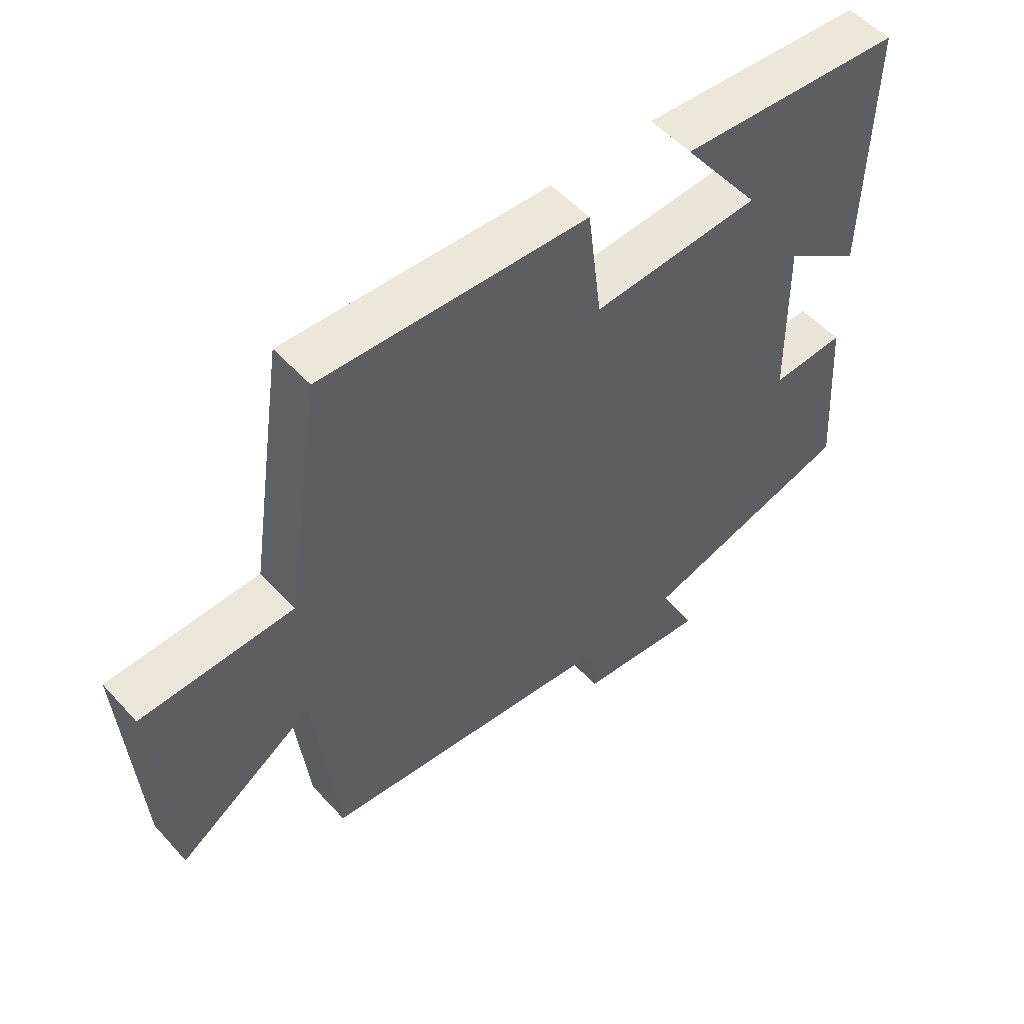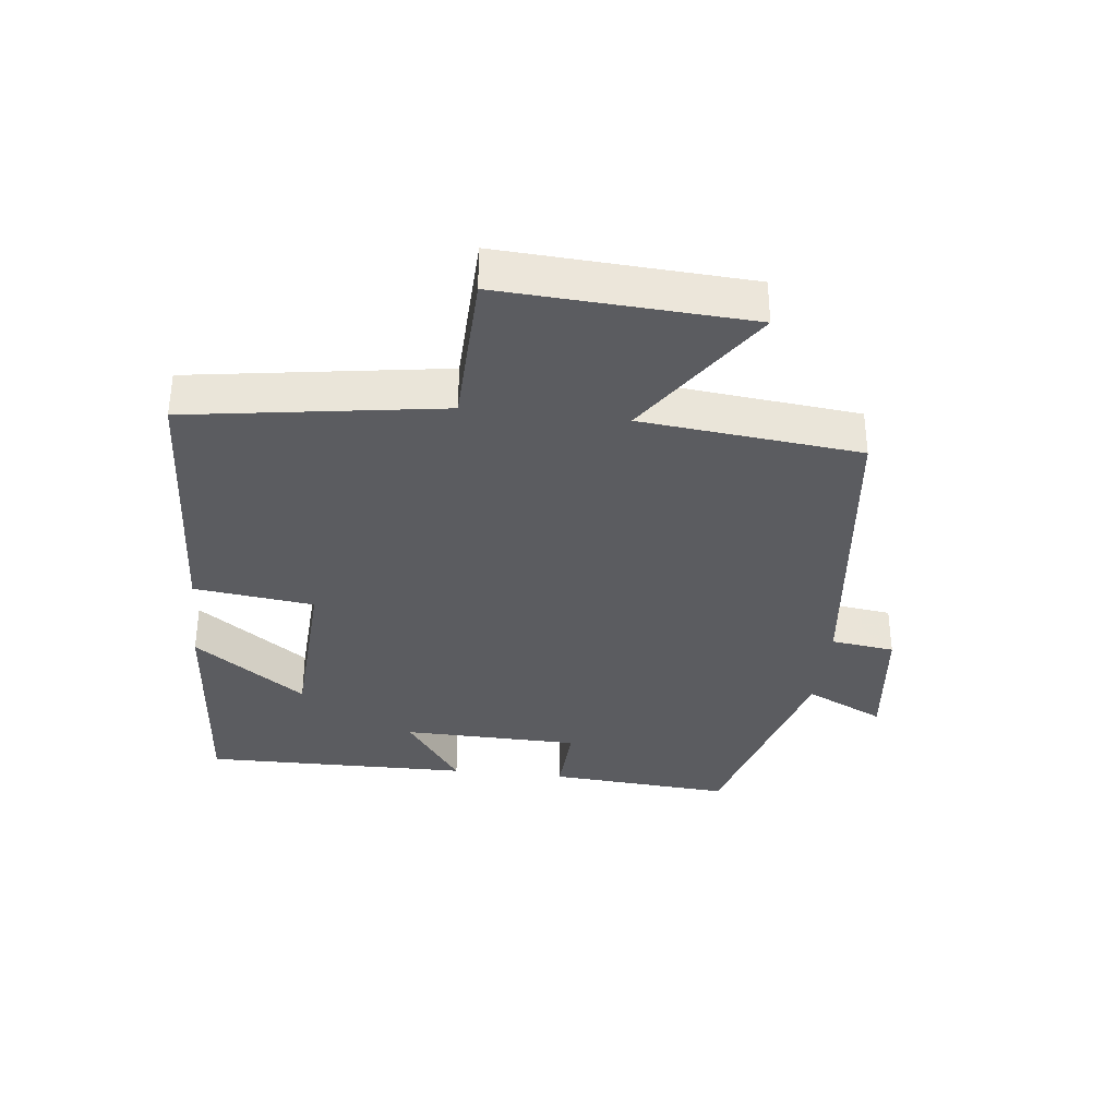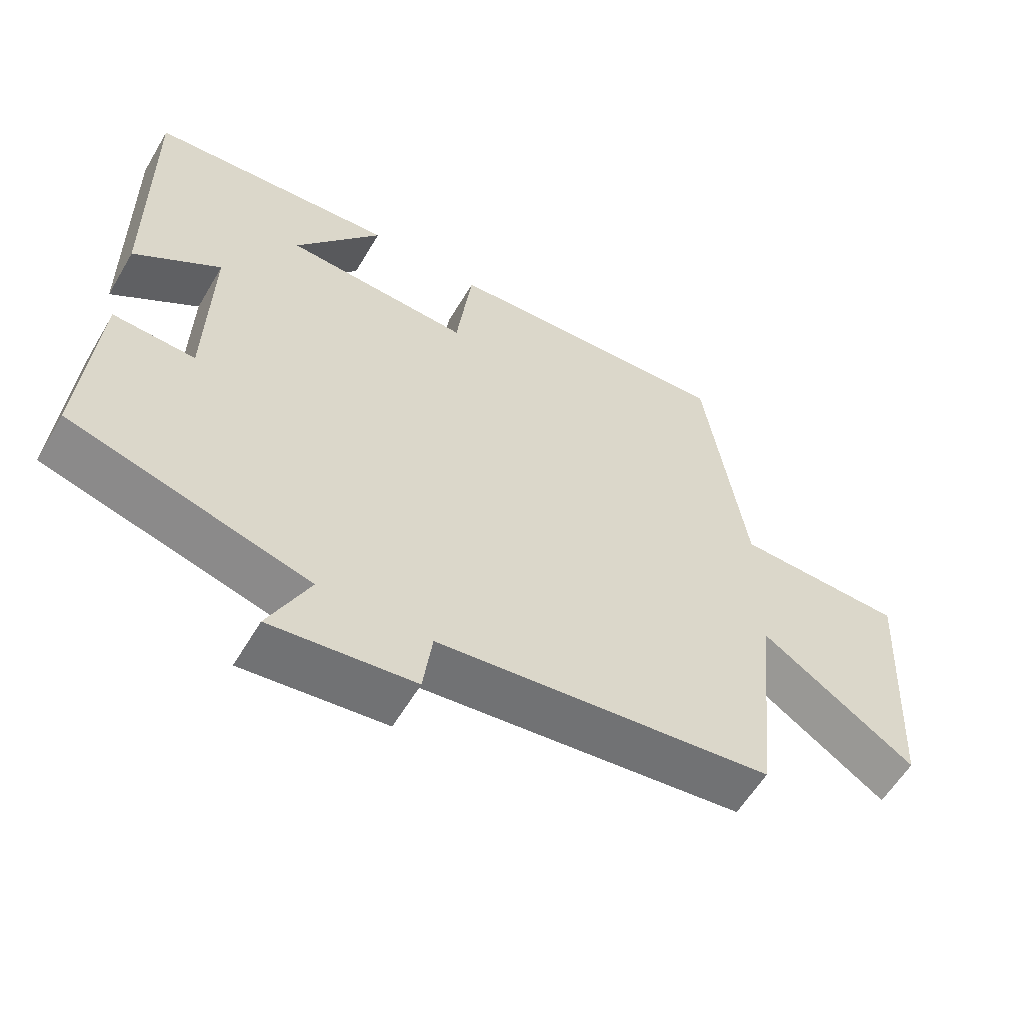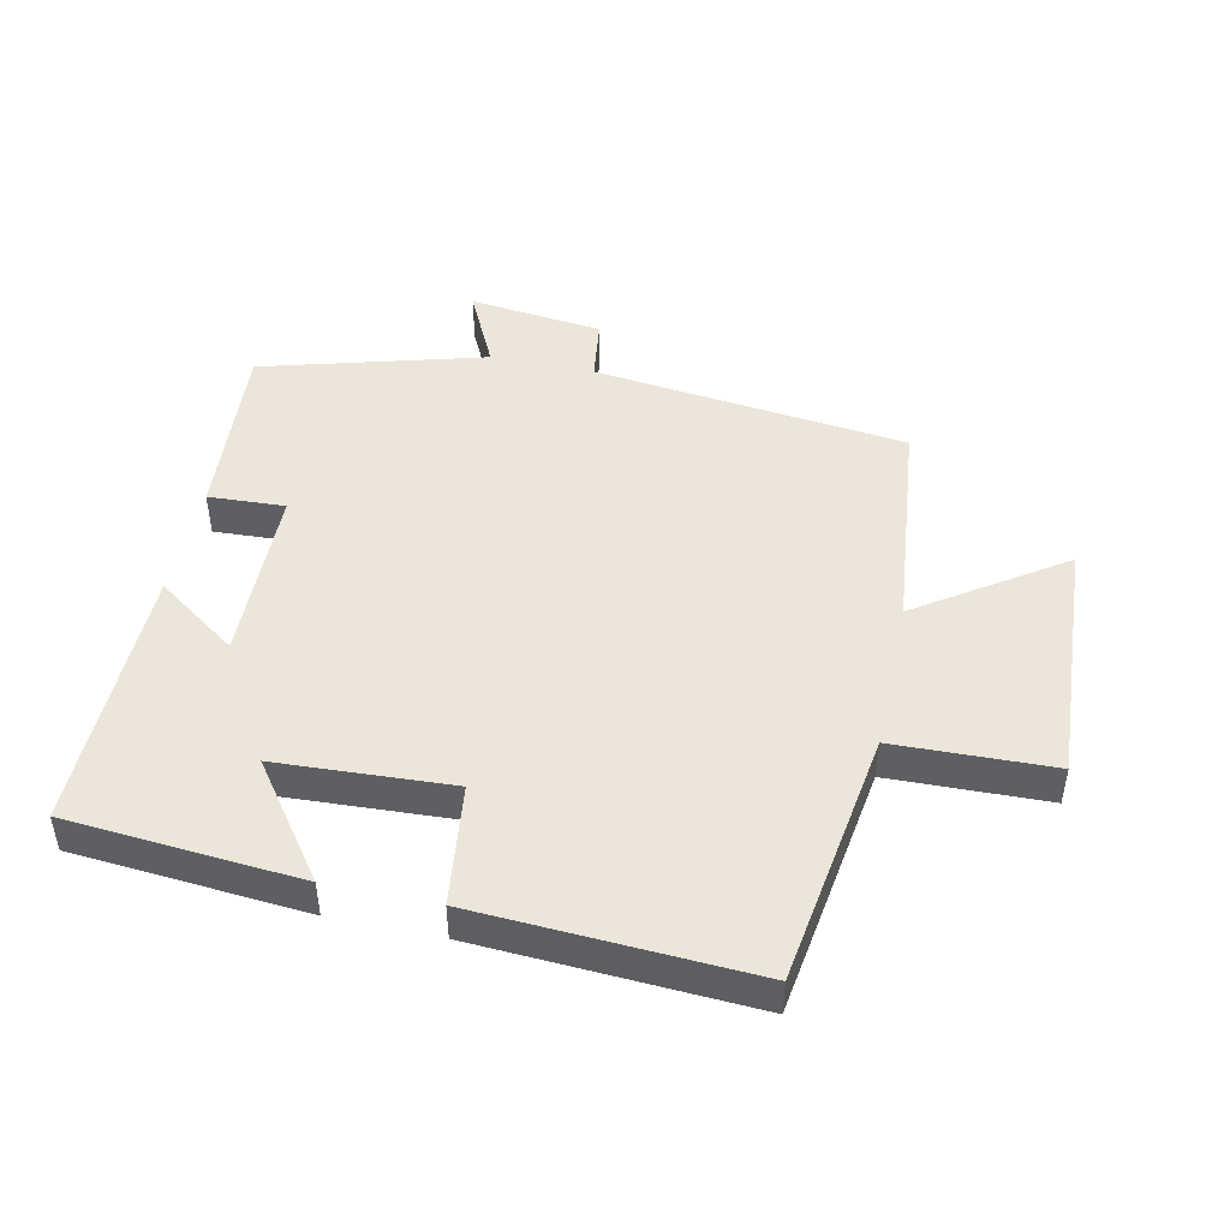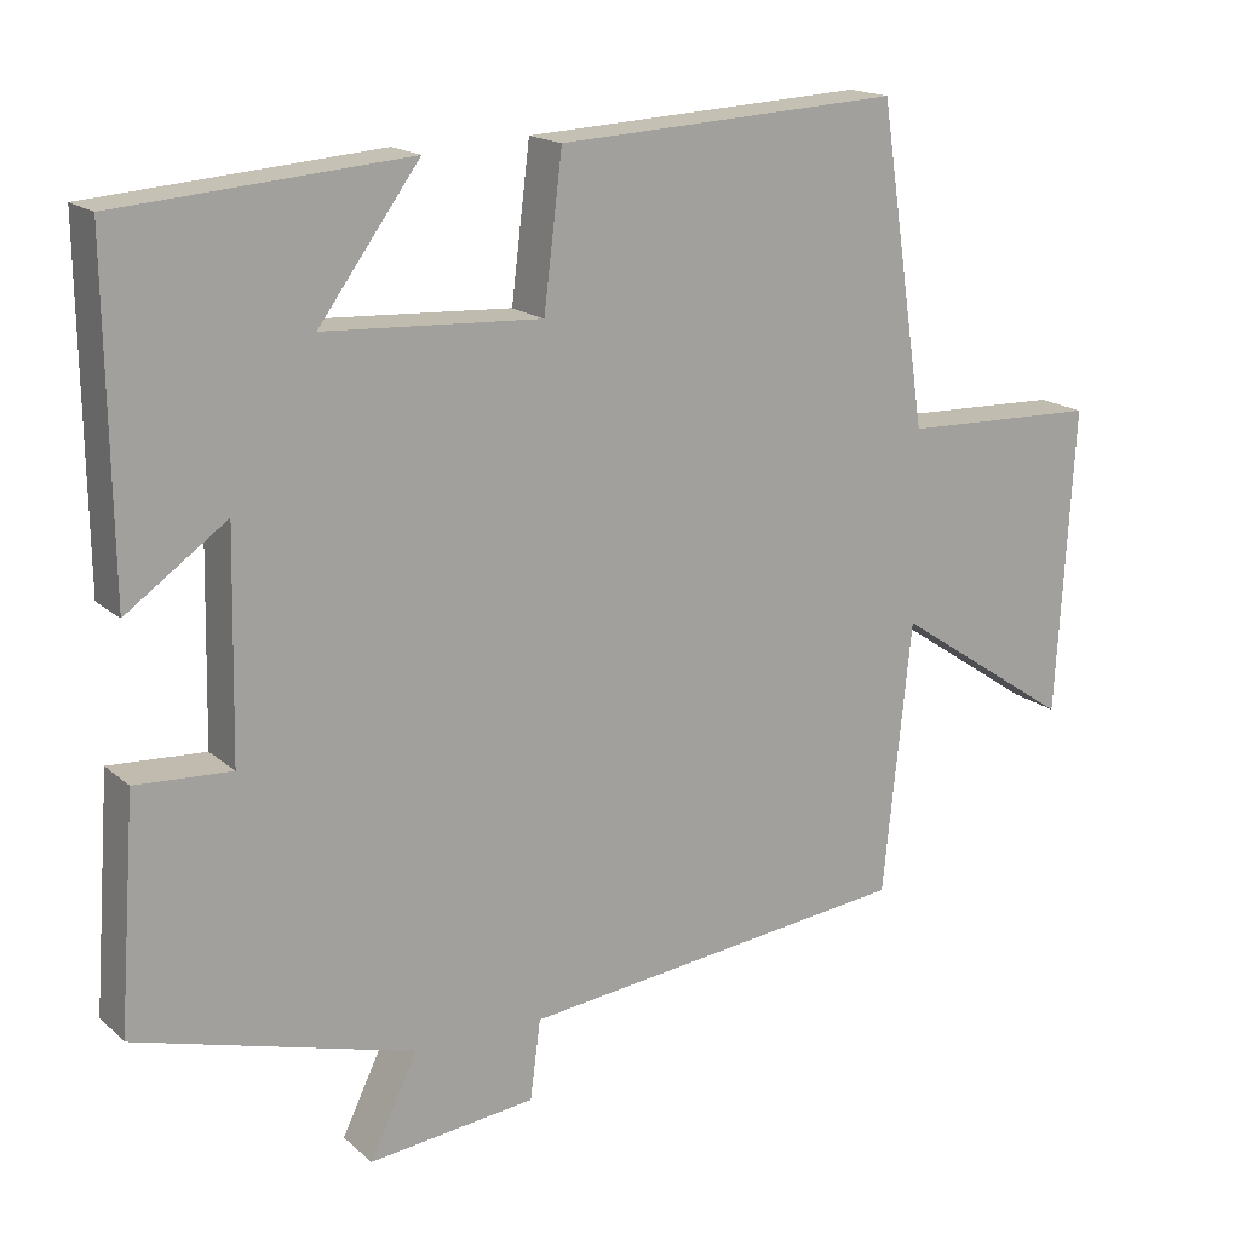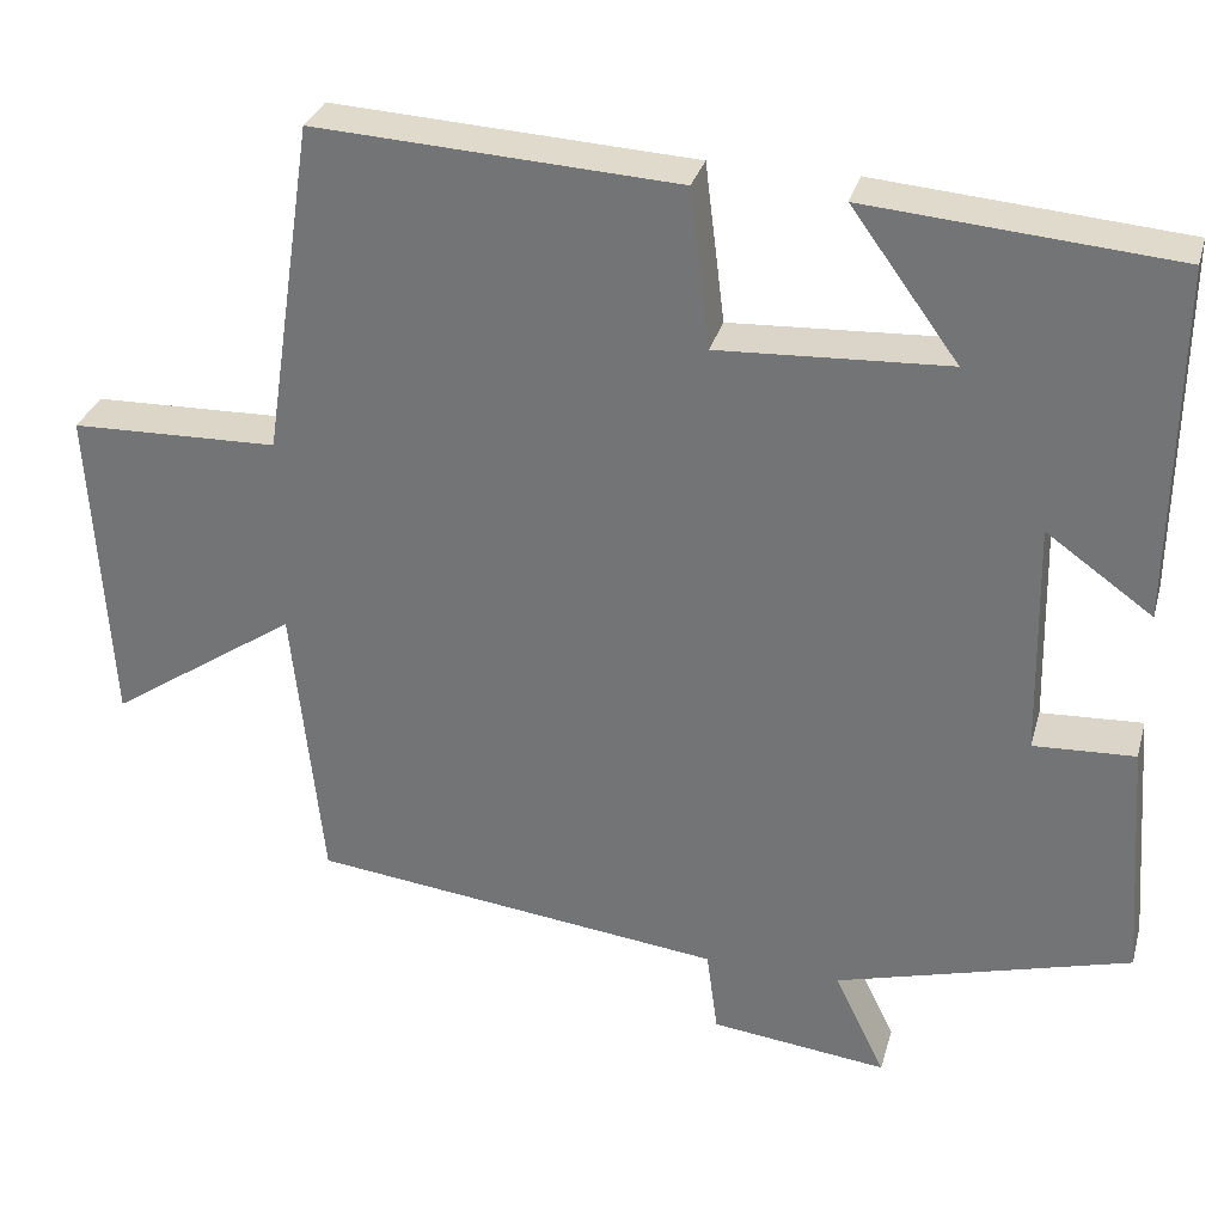
<metadata>
{"format":"obj","ext":"obj","renderer":"f3d","projection":"perspective","resolution":1024,"background":"white","views":[{"elev":53.7,"azim":138.9,"up":"+Z"},{"elev":-34.8,"azim":83.5,"up":"+Y"},{"elev":-58.5,"azim":-30.4,"up":"+Z"},{"elev":46.9,"azim":12.1,"up":"+Y"},{"elev":17.1,"azim":-31.3,"up":"+Z"},{"elev":31.1,"azim":-165.1,"up":"+Z"}]}
</metadata>
<code>
v 0.465 0.07 -0.443
v -0.018 0.07 -0.5
v -0.031 0.07 -0.598
v -0.237 0.07 -0.622
v -0.178 0.07 -0.5
v -0.521 0.07 -0.404
v -0.5 0.07 -0.121
v -0.382 0.07 -0.127
v -0.376 0.07 0.147
v -0.5 0.07 0.059
v -0.505 0.07 0.471
v -0.148 0.07 0.5
v -0.273 0.07 0.329
v -0.005 0.07 0.315
v 0.018 0.07 0.5
v 0.441 0.07 0.523
v 0.5 0.07 0.132
v 0.743 0.07 0.125
v 0.721 0.07 -0.255
v 0.5 0.07 -0.106
v 0.465 0 -0.443
v -0.018 0 -0.5
v -0.031 0 -0.598
v -0.237 0 -0.622
v -0.178 0 -0.5
v -0.521 0 -0.404
v -0.5 0 -0.121
v -0.382 0 -0.127
v -0.376 0 0.147
v -0.5 0 0.059
v -0.505 0 0.471
v -0.148 0 0.5
v -0.273 0 0.329
v -0.005 0 0.315
v 0.018 0 0.5
v 0.441 0 0.523
v 0.5 0 0.132
v 0.743 0 0.125
v 0.721 0 -0.255
v 0.5 0 -0.106
f 17 18 19 20
f 17 20 1 2
f 14 15 16 17
f 13 14 17 2
f 10 11 12 13
f 9 10 13
f 8 9 13 2
f 5 6 7 8
f 5 8 2 3
f 3 4 5
f 40 39 38 37
f 22 21 40 37
f 37 36 35 34
f 22 37 34 33
f 33 32 31 30
f 33 30 29
f 22 33 29 28
f 28 27 26 25
f 23 22 28 25
f 25 24 23
f 1 21 22 2
f 2 22 23 3
f 3 23 24 4
f 4 24 25 5
f 5 25 26 6
f 6 26 27 7
f 7 27 28 8
f 8 28 29 9
f 9 29 30 10
f 10 30 31 11
f 11 31 32 12
f 12 32 33 13
f 13 33 34 14
f 14 34 35 15
f 15 35 36 16
f 16 36 37 17
f 17 37 38 18
f 18 38 39 19
f 19 39 40 20
f 20 40 21 1

</code>
